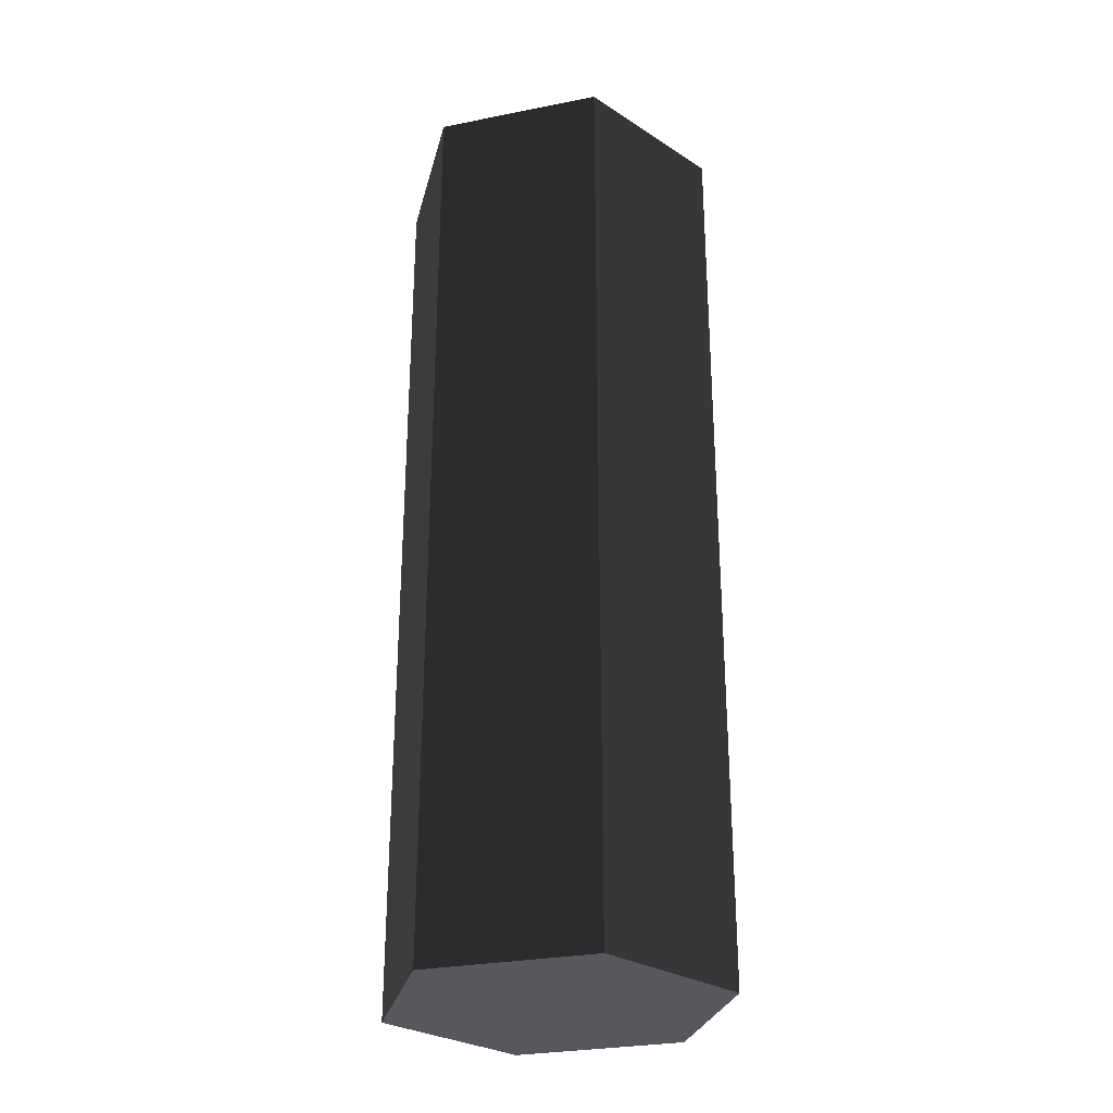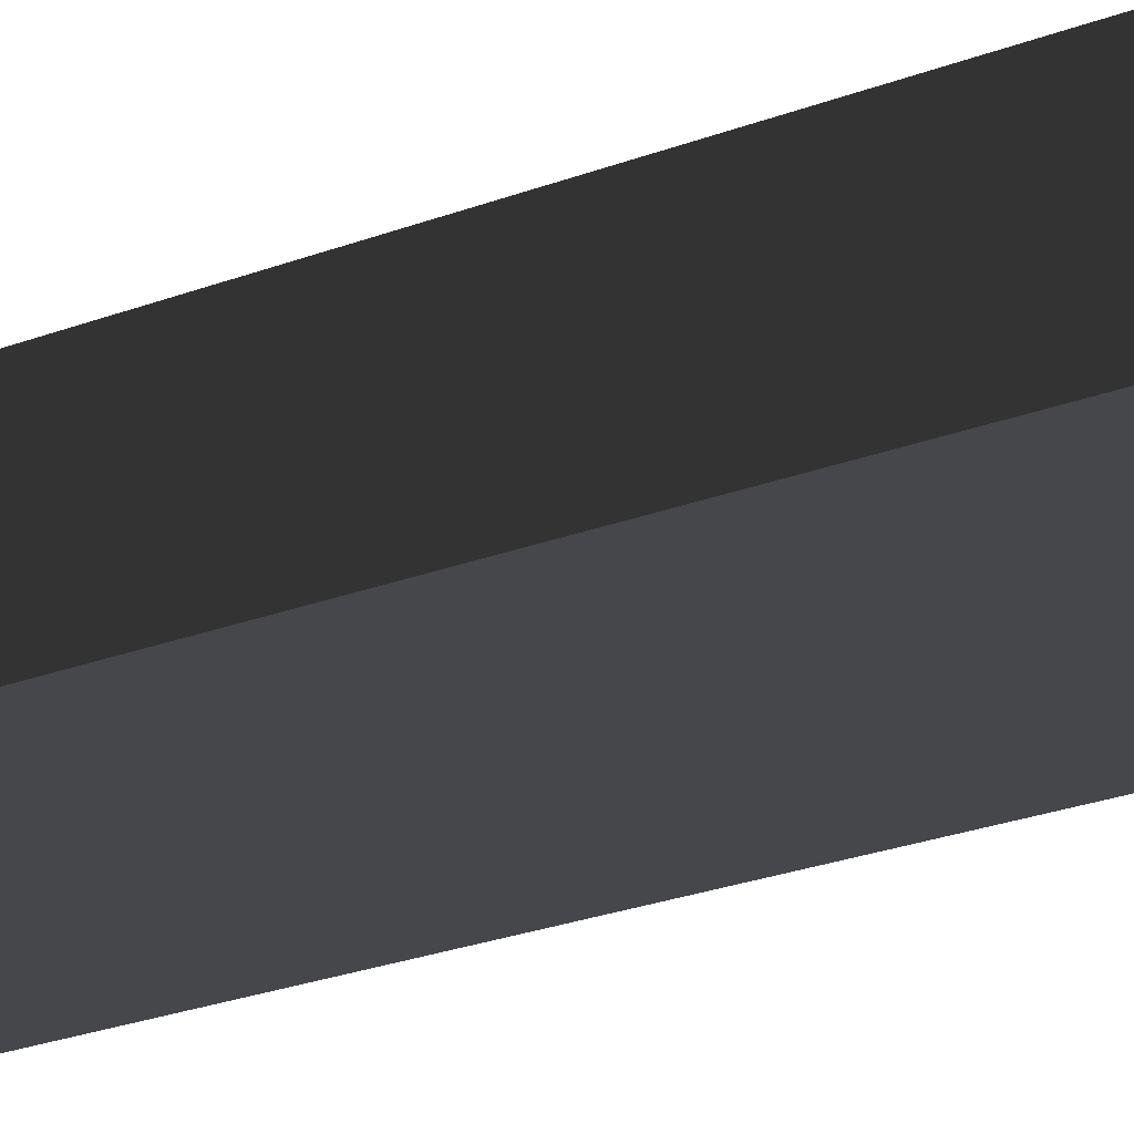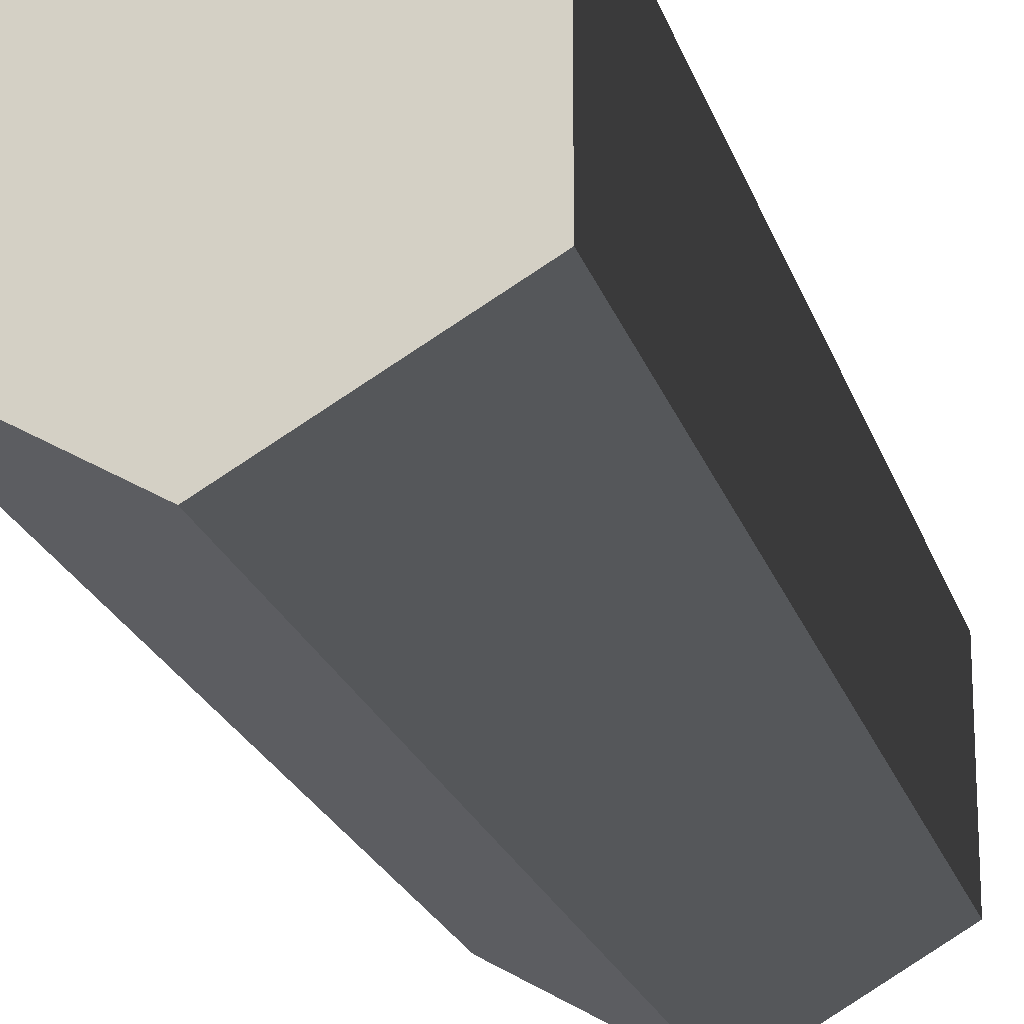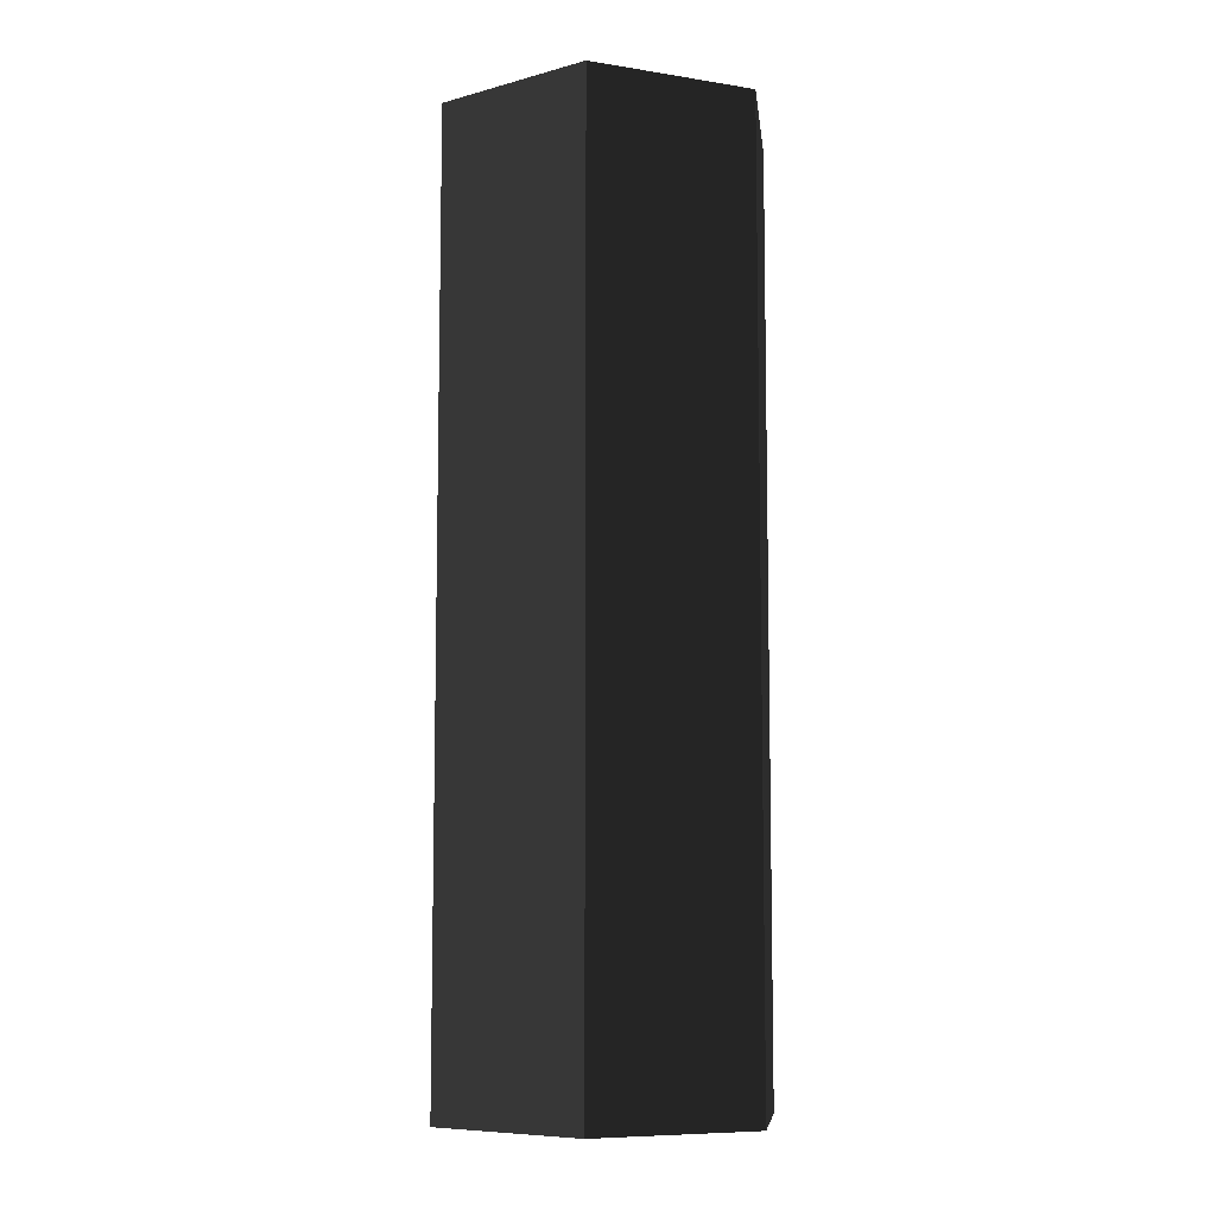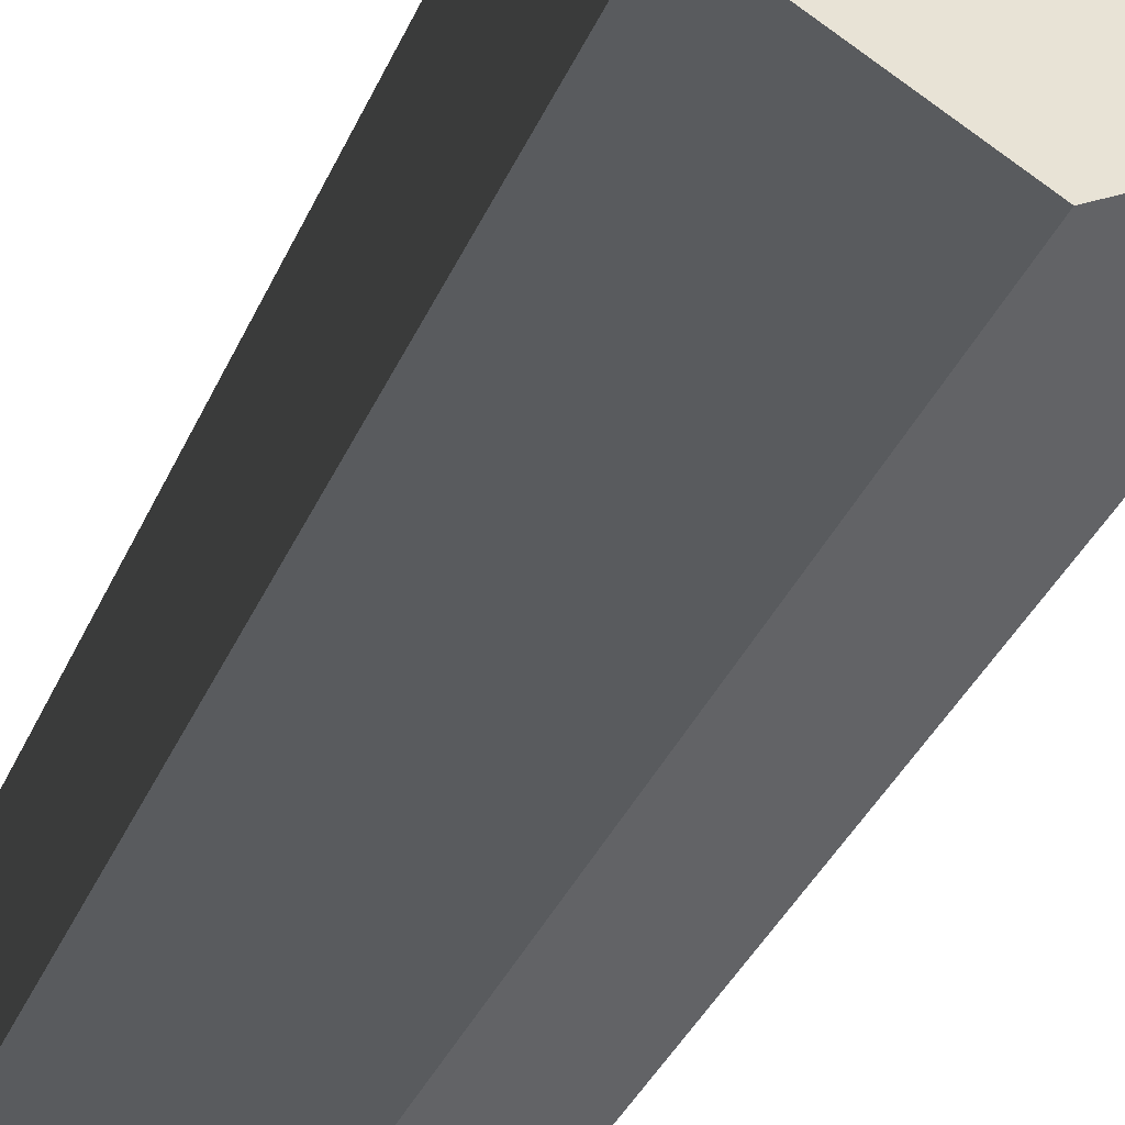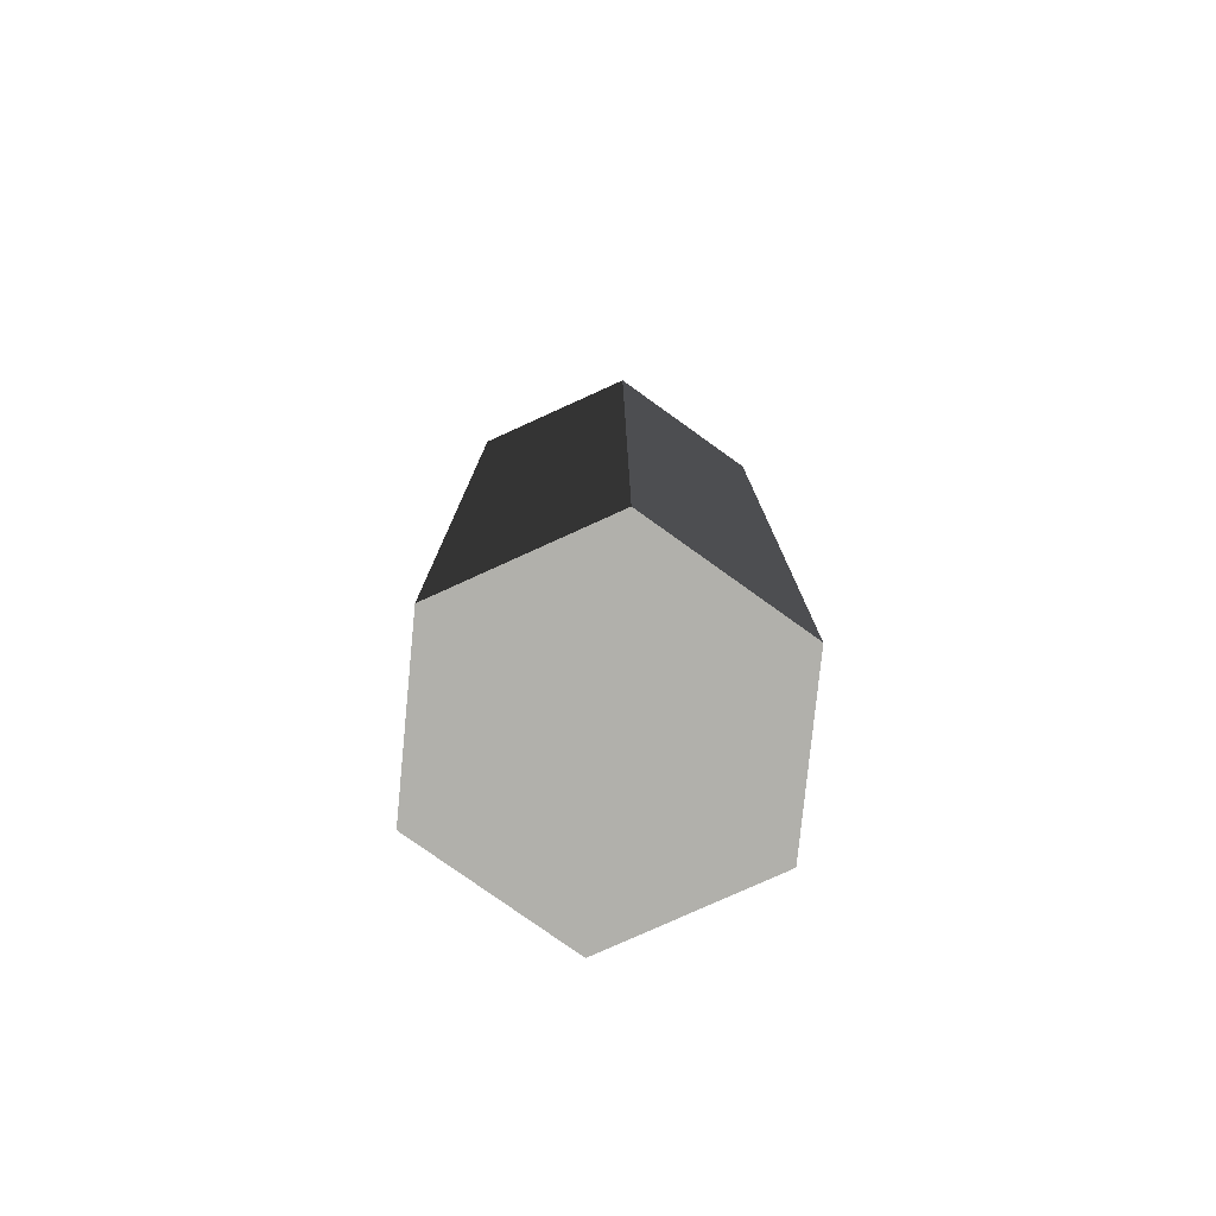
<metadata>
{"format":"obj","ext":"obj","renderer":"f3d","projection":"perspective","resolution":1024,"background":"white","views":[{"elev":-28.8,"azim":-73.6,"up":"+Z"},{"elev":-30.9,"azim":117.1,"up":"+Y"},{"elev":-20.8,"azim":-165.2,"up":"+Y"},{"elev":-8.2,"azim":66.6,"up":"+Z"},{"elev":-35.9,"azim":158.7,"up":"+Y"},{"elev":-78.5,"azim":-125.6,"up":"+Z"}]}
</metadata>
<code>
g pCylinder1
v 0.007345 -0.004241 -0.02345
v 0.007345 -0.004241 0.02345
v 0.007345 0.004241 0.02345
v 0.007345 0.004241 -0.02345
v 0.007345 0.004241 -0.02345
v 0.007345 0.004241 0.02345
v -5.799e-08 0.008481 0.02345
v -5.799e-08 0.008481 -0.02345
v -5.799e-08 0.008481 -0.02345
v -5.799e-08 0.008481 0.02345
v -0.007345 0.004241 0.02345
v -0.007345 0.004241 -0.02345
v -0.007345 0.004241 -0.02345
v -0.007345 0.004241 0.02345
v -0.007345 -0.004241 0.02345
v -0.007345 -0.004241 -0.02345
v -0.007345 -0.004241 -0.02345
v -0.007345 -0.004241 0.02345
v -5.799e-08 -0.008481 0.02345
v -5.799e-08 -0.008481 -0.02345
v -5.799e-08 -0.008481 -0.02345
v -5.799e-08 -0.008481 0.02345
v 0.007345 -0.004241 0.02345
v 0.007345 -0.004241 -0.02345
v -0.007345 -0.004241 -0.02345
v -5.799e-08 -0.008481 -0.02345
v -5.799e-08 0.008481 -0.02345
v -0.007345 0.004241 -0.02345
v 0.007345 0.004241 -0.02345
v 0.007345 -0.004241 -0.02345
v -5.799e-08 0.008481 0.02345
v -5.799e-08 -0.008481 0.02345
v -0.007345 -0.004241 0.02345
v -0.007345 0.004241 0.02345
v 0.007345 -0.004241 0.02345
v 0.007345 0.004241 0.02345
f 1 2 3
f 1 3 4
f 5 6 7
f 5 7 8
f 9 10 11
f 9 11 12
f 13 14 15
f 13 15 16
f 17 18 19
f 17 19 20
f 21 22 23
f 21 23 24
f 25 26 27
f 25 27 28
f 29 27 26
f 29 26 30
f 31 32 33
f 31 33 34
f 31 35 32
f 31 36 35

</code>
